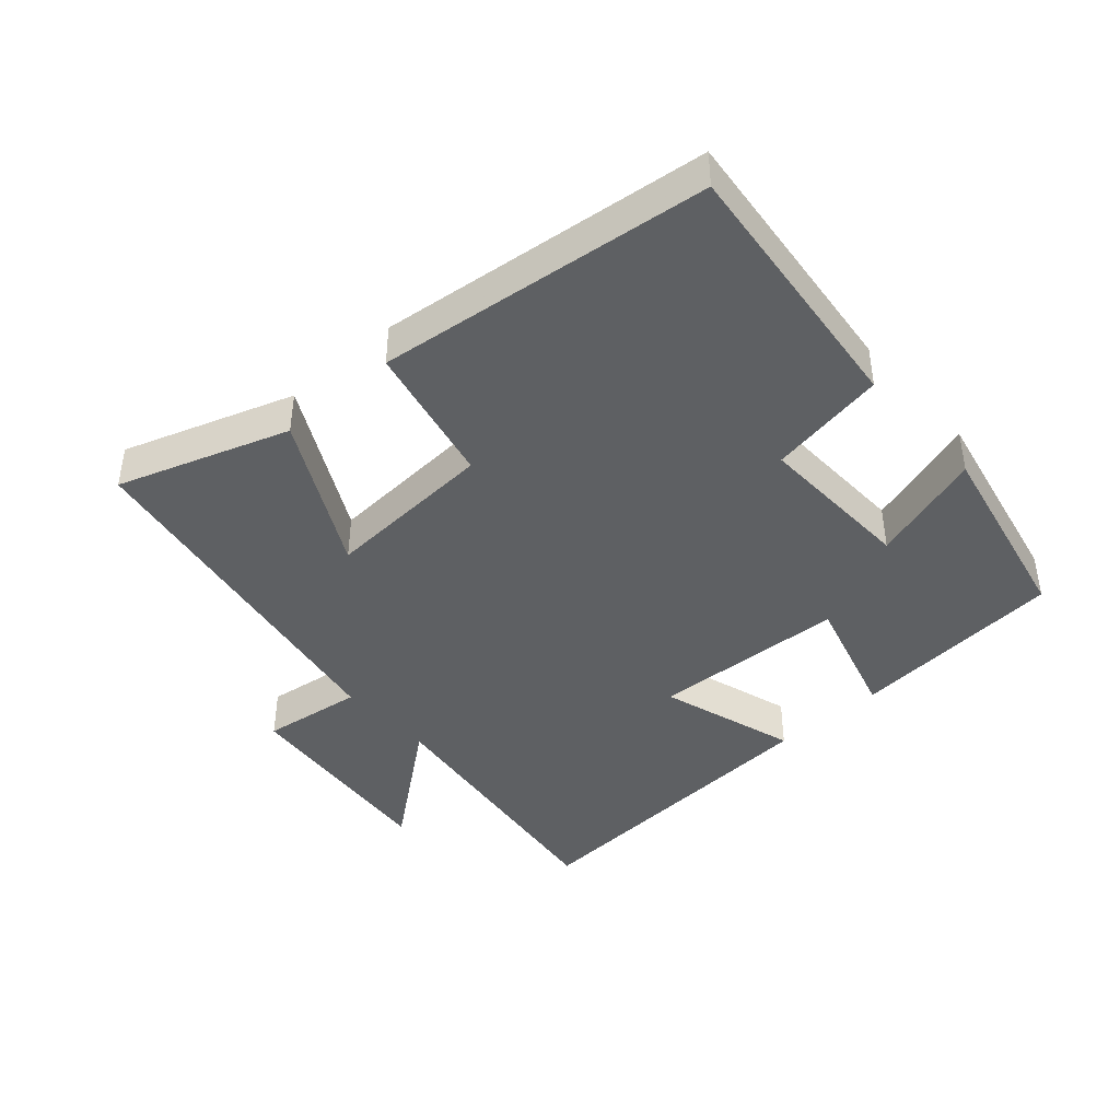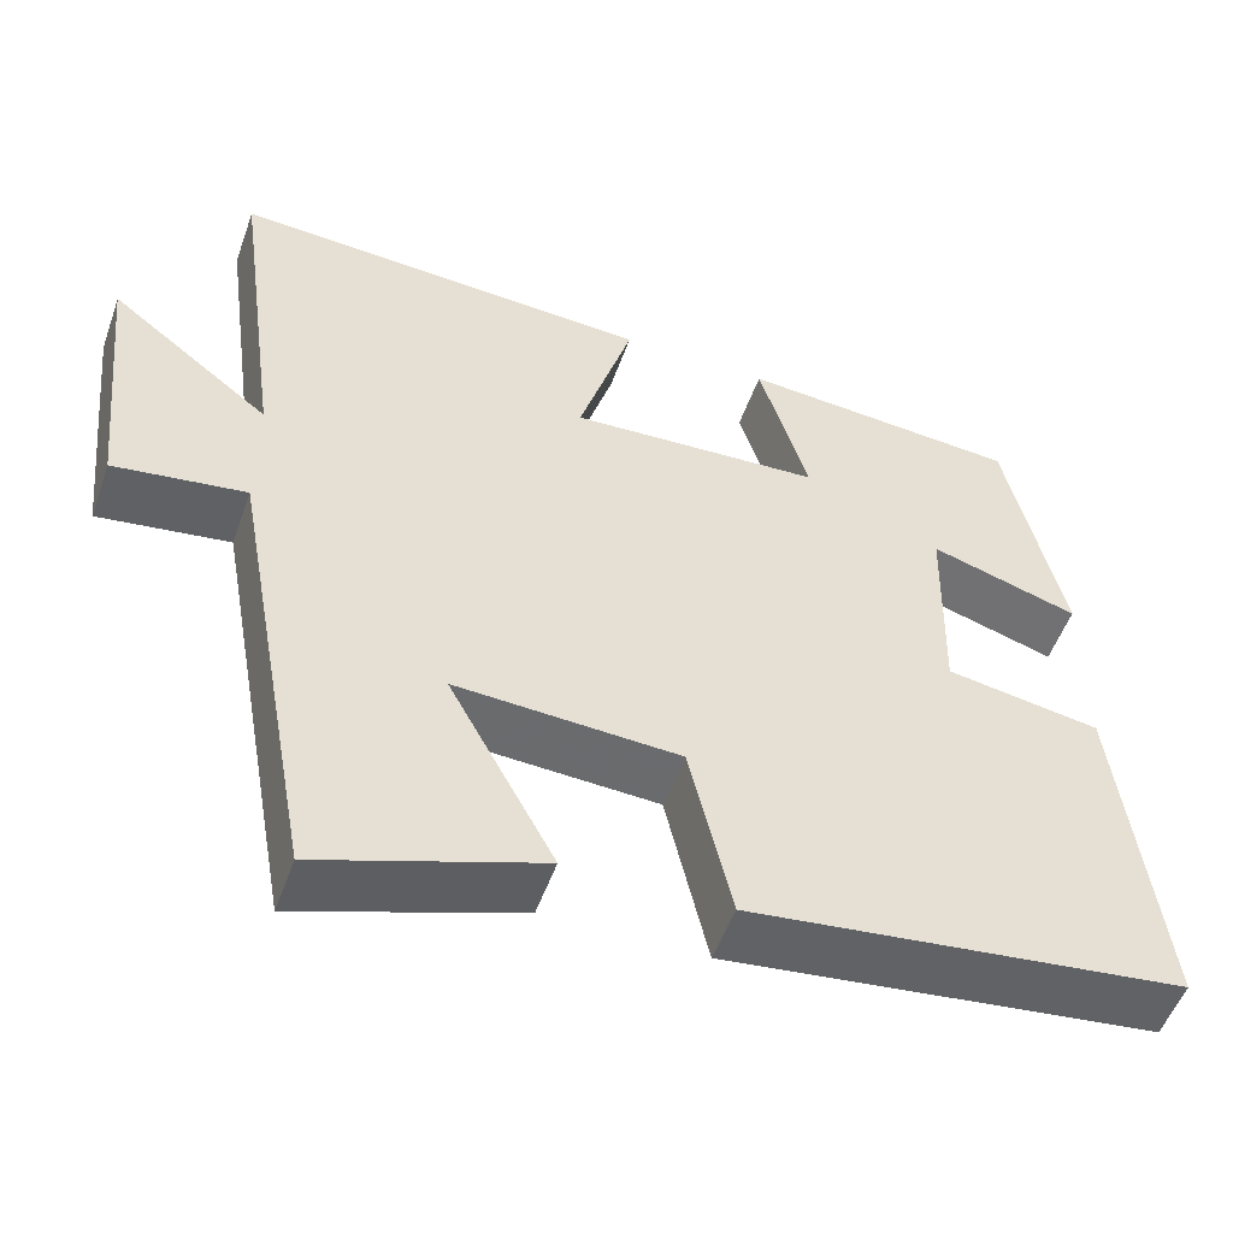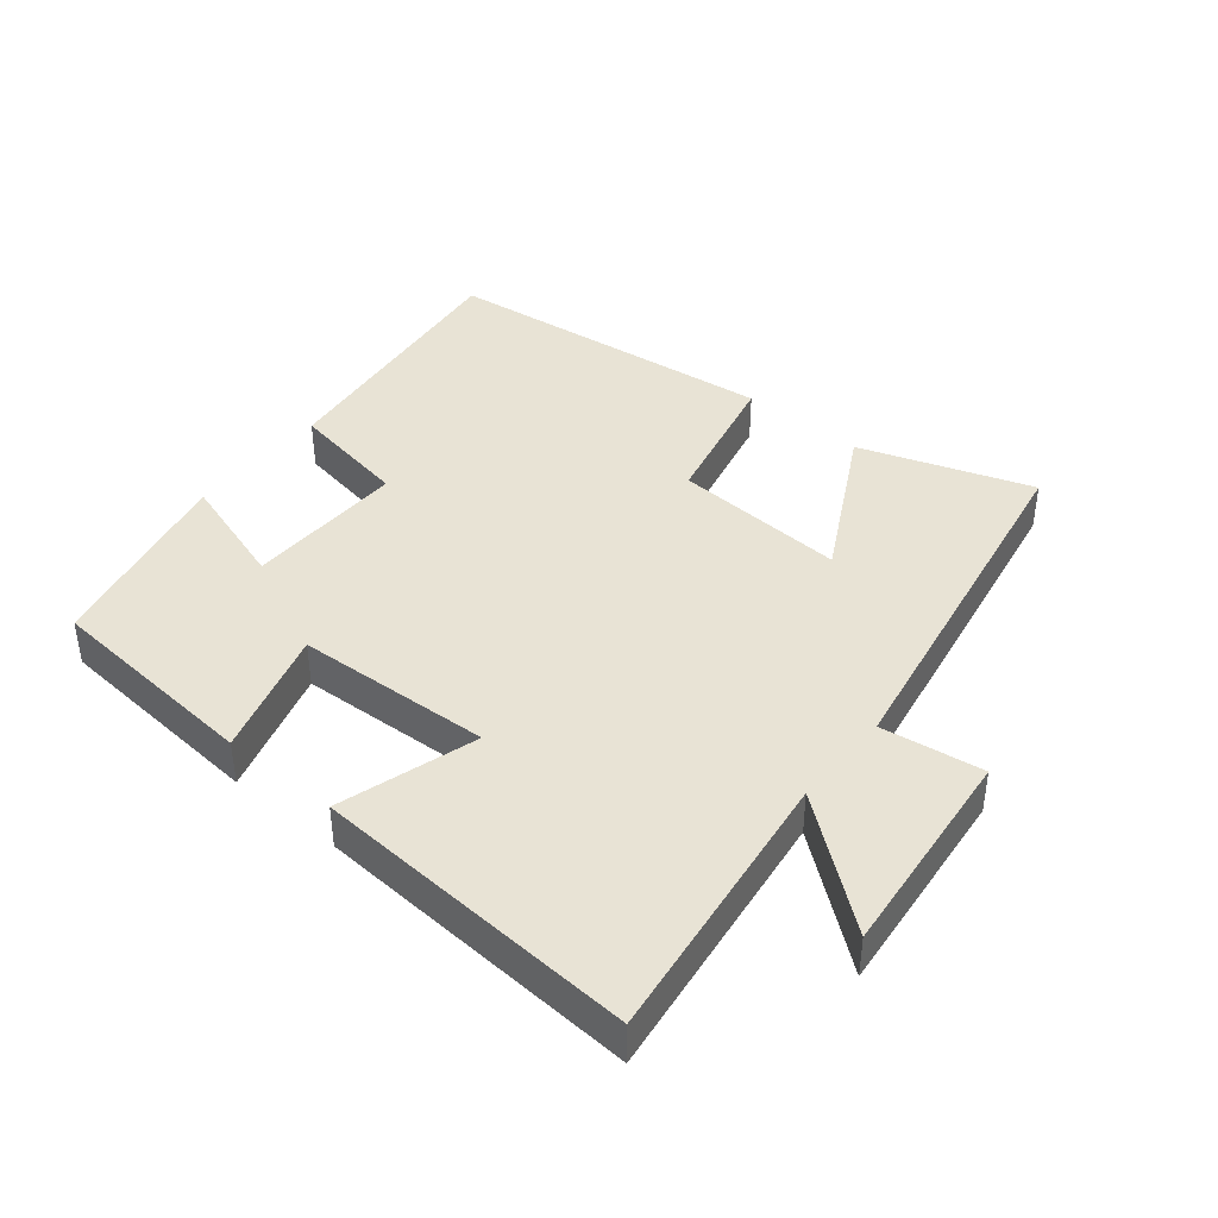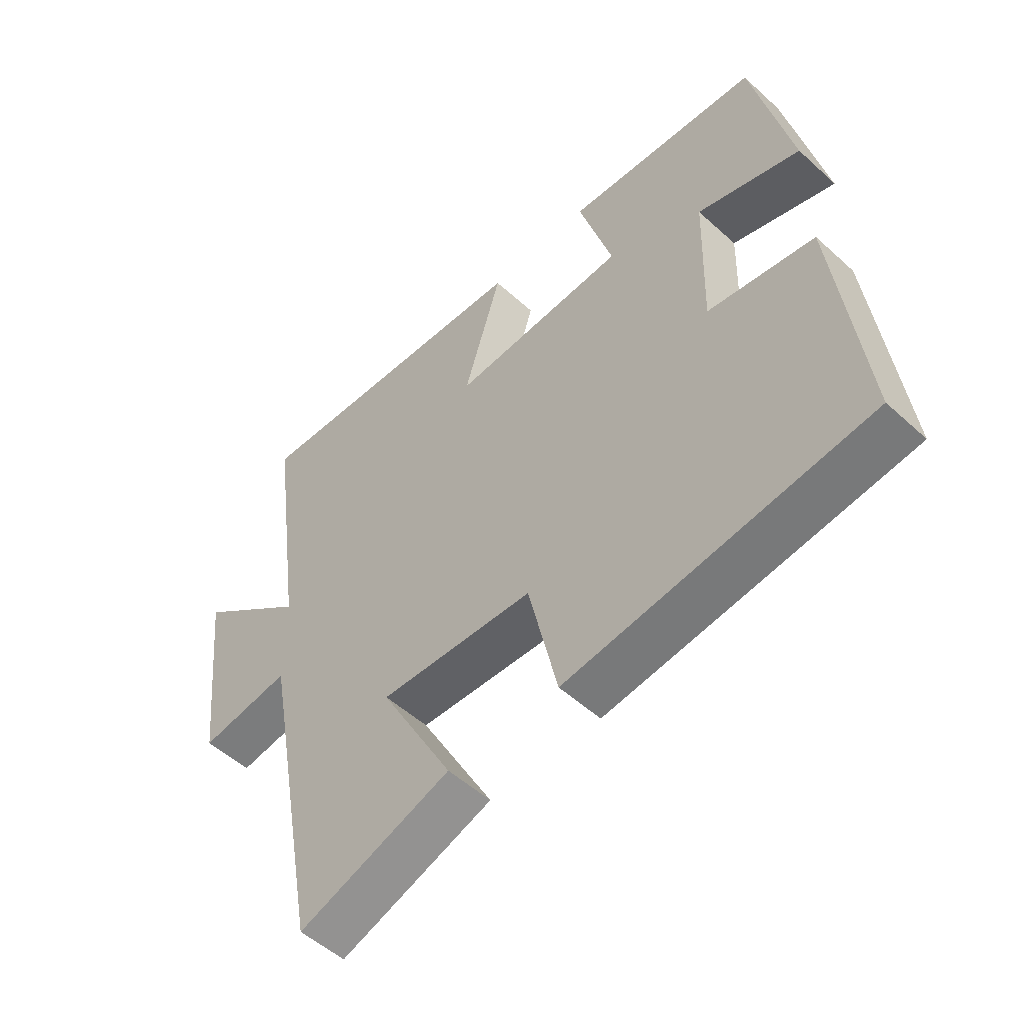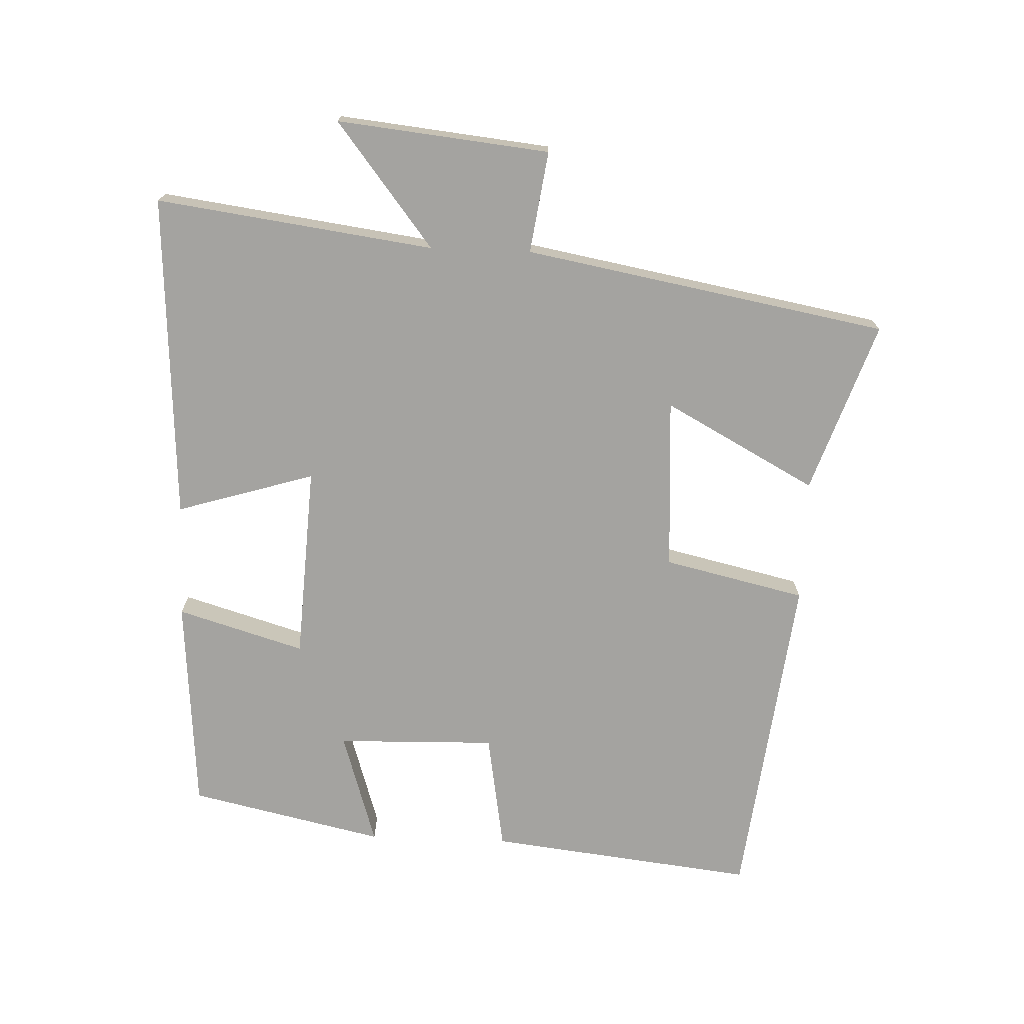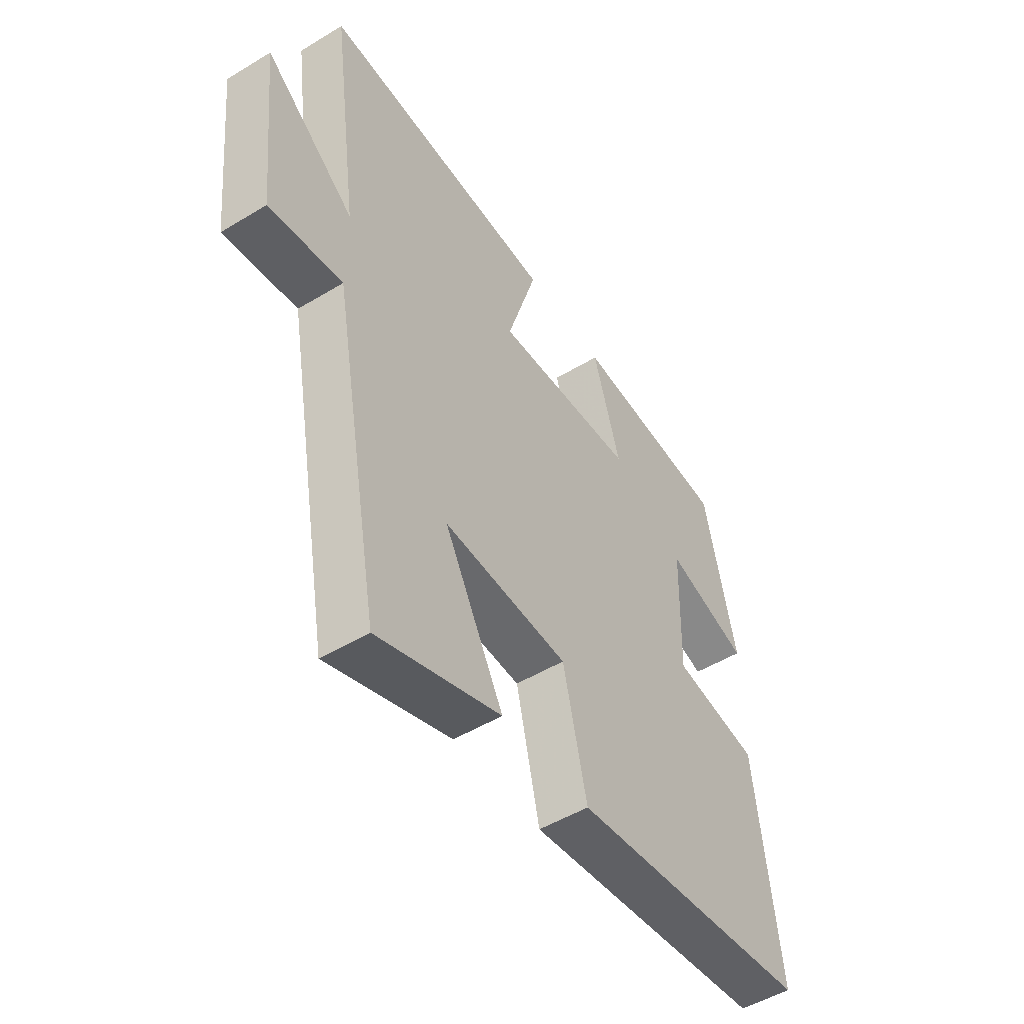
<metadata>
{"format":"obj","ext":"obj","renderer":"f3d","projection":"perspective","resolution":1024,"background":"white","views":[{"elev":-42.4,"azim":-138.0,"up":"+Y"},{"elev":-52.6,"azim":160.6,"up":"+Z"},{"elev":41.3,"azim":39.5,"up":"+Y"},{"elev":-52.4,"azim":-134.4,"up":"+Z"},{"elev":-72.8,"azim":87.8,"up":"+Y"},{"elev":-50.3,"azim":123.6,"up":"+Z"}]}
</metadata>
<code>
v -0.435 0.07 0.474
v -0.109 0.07 0.5
v -0.166 0.07 0.308
v 0.128 0.07 0.292
v 0.065 0.07 0.5
v 0.557 0.07 0.529
v 0.5 0.07 0.111
v 0.687 0.07 0.257
v 0.653 0.07 -0.063
v 0.5 0.07 -0.041
v 0.4 0.07 -0.589
v 0.143 0.07 -0.5
v 0.266 0.07 -0.272
v 0.006 0.07 -0.286
v -0.043 0.07 -0.5
v -0.547 0.07 -0.439
v -0.5 0.07 -0.036
v -0.321 0.07 -0.006
v -0.327 0.07 0.234
v -0.5 0.07 0.18
v -0.435 0 0.474
v -0.109 0 0.5
v -0.166 0 0.308
v 0.128 0 0.292
v 0.065 0 0.5
v 0.557 0 0.529
v 0.5 0 0.111
v 0.687 0 0.257
v 0.653 0 -0.063
v 0.5 0 -0.041
v 0.4 0 -0.589
v 0.143 0 -0.5
v 0.266 0 -0.272
v 0.006 0 -0.286
v -0.043 0 -0.5
v -0.547 0 -0.439
v -0.5 0 -0.036
v -0.321 0 -0.006
v -0.327 0 0.234
v -0.5 0 0.18
f 1 2 3
f 20 1 3
f 19 20 3
f 18 19 3 4
f 16 17 18
f 15 16 18
f 14 15 18
f 13 14 18 4
f 10 11 12 13
f 10 13 4
f 7 8 9 10
f 7 10 4 5
f 5 6 7
f 23 22 21
f 23 21 40
f 23 40 39
f 24 23 39 38
f 38 37 36
f 38 36 35
f 38 35 34
f 24 38 34 33
f 33 32 31 30
f 24 33 30
f 30 29 28 27
f 25 24 30 27
f 27 26 25
f 1 21 22 2
f 2 22 23 3
f 3 23 24 4
f 4 24 25 5
f 5 25 26 6
f 6 26 27 7
f 7 27 28 8
f 8 28 29 9
f 9 29 30 10
f 10 30 31 11
f 11 31 32 12
f 12 32 33 13
f 13 33 34 14
f 14 34 35 15
f 15 35 36 16
f 16 36 37 17
f 17 37 38 18
f 18 38 39 19
f 19 39 40 20
f 20 40 21 1

</code>
